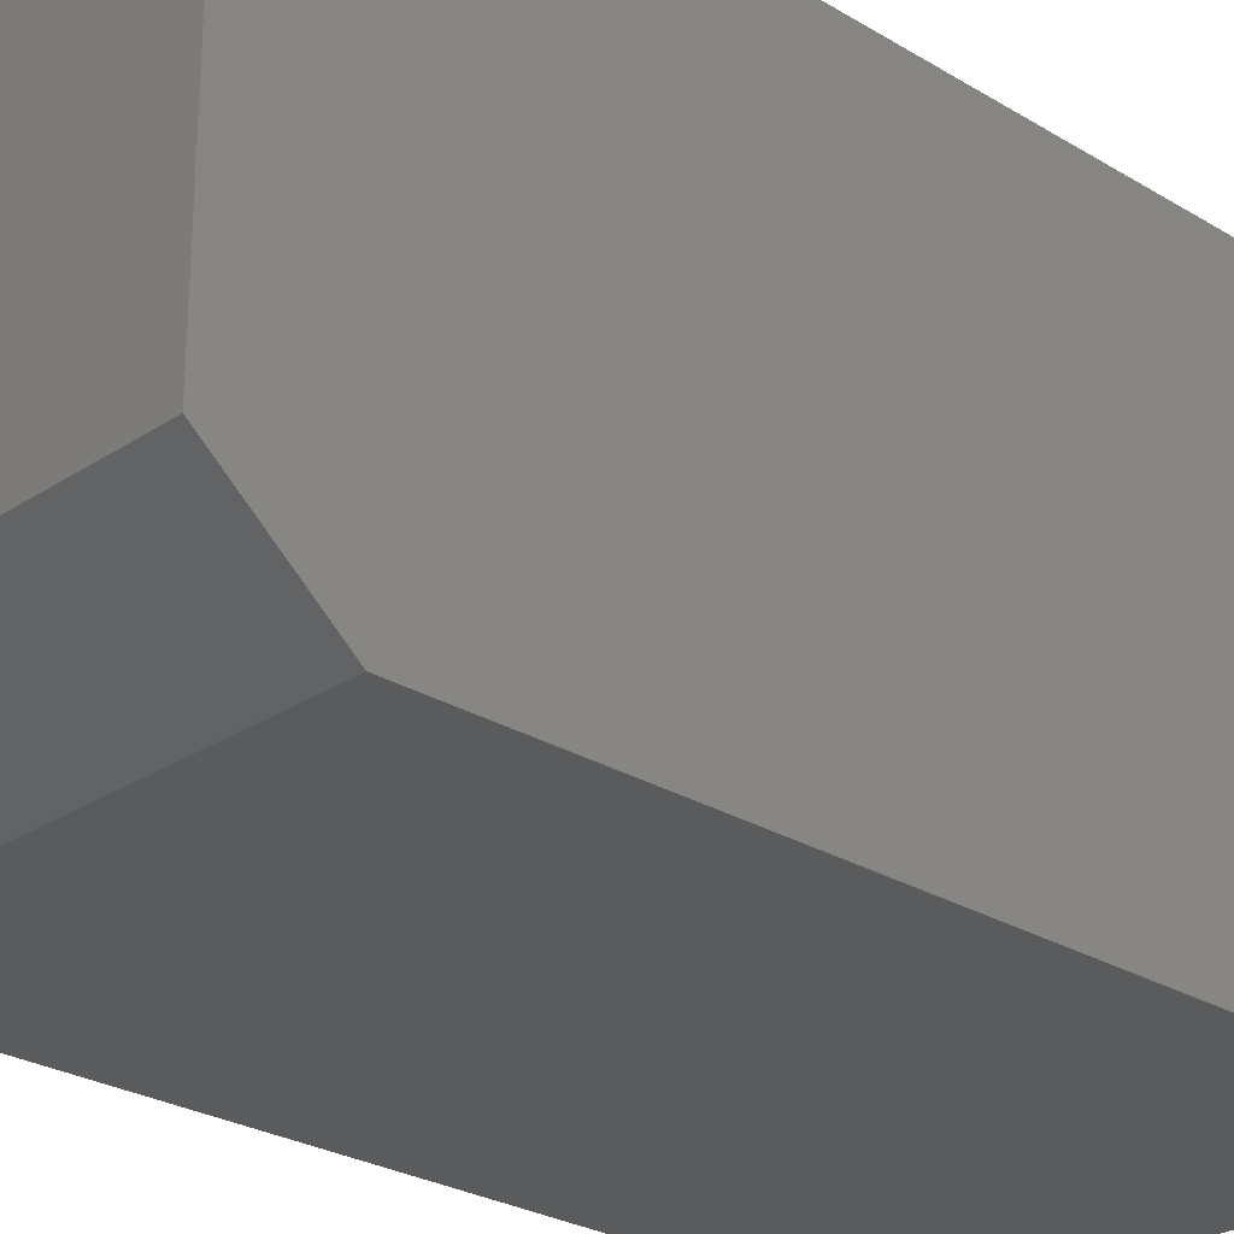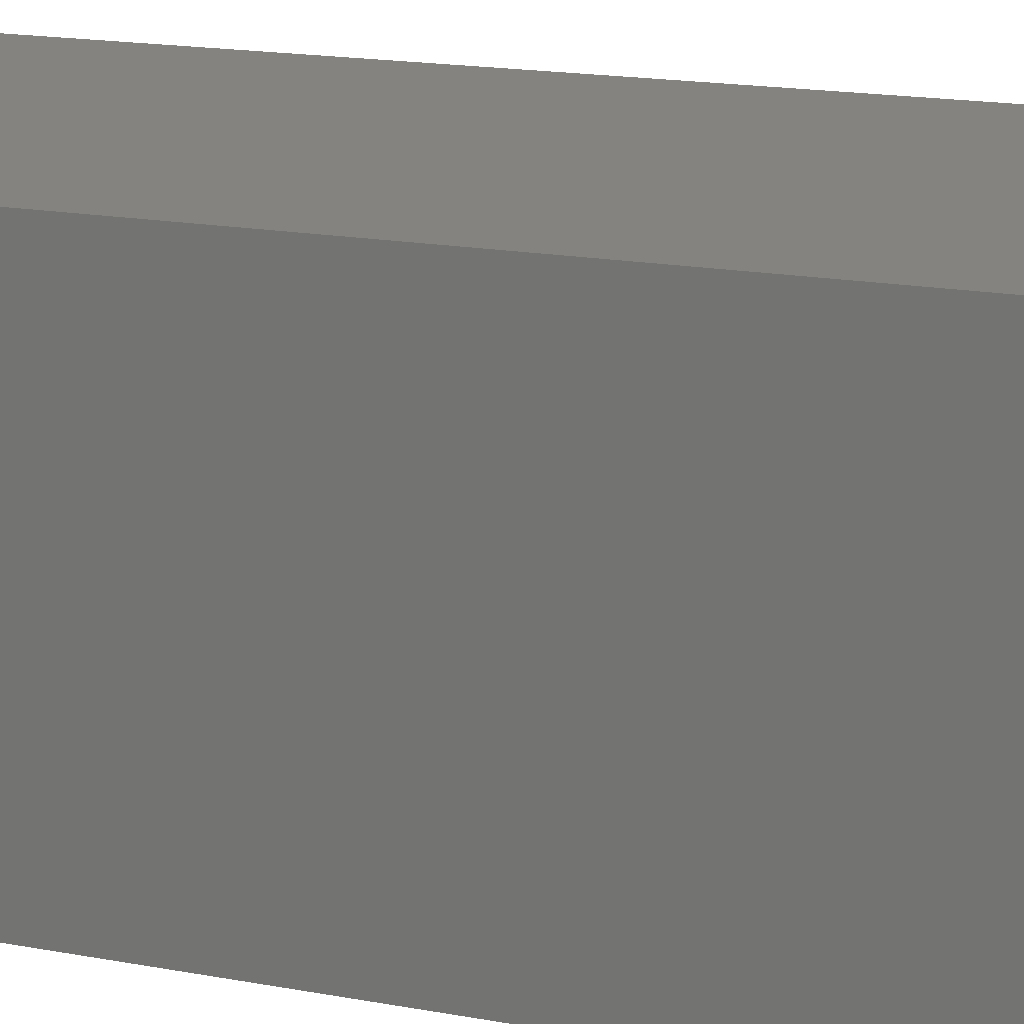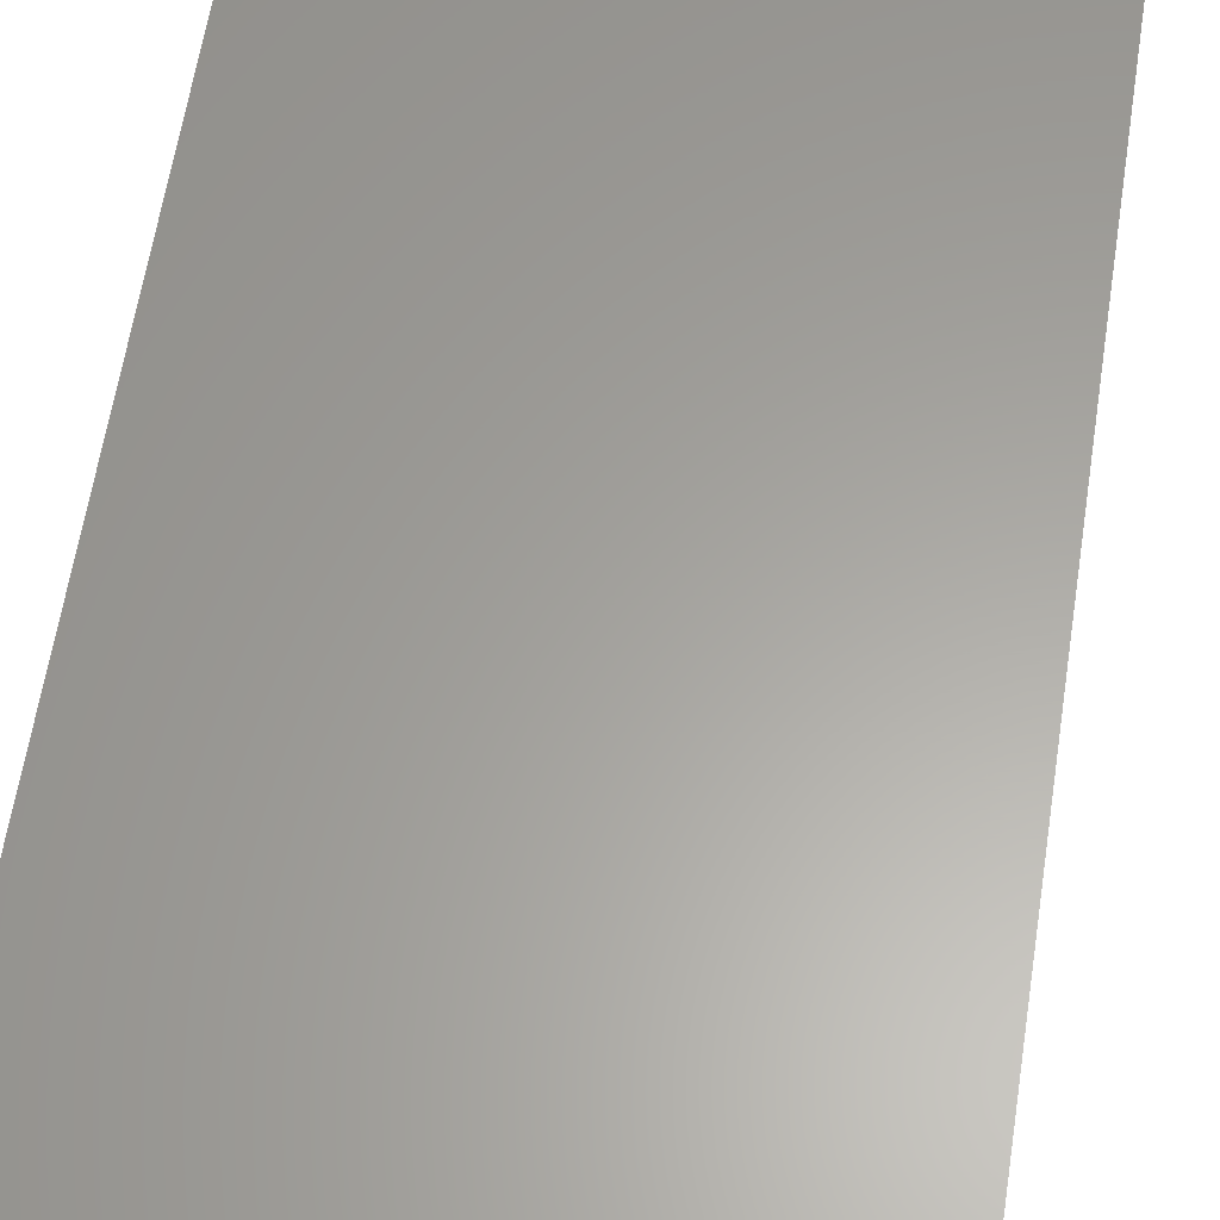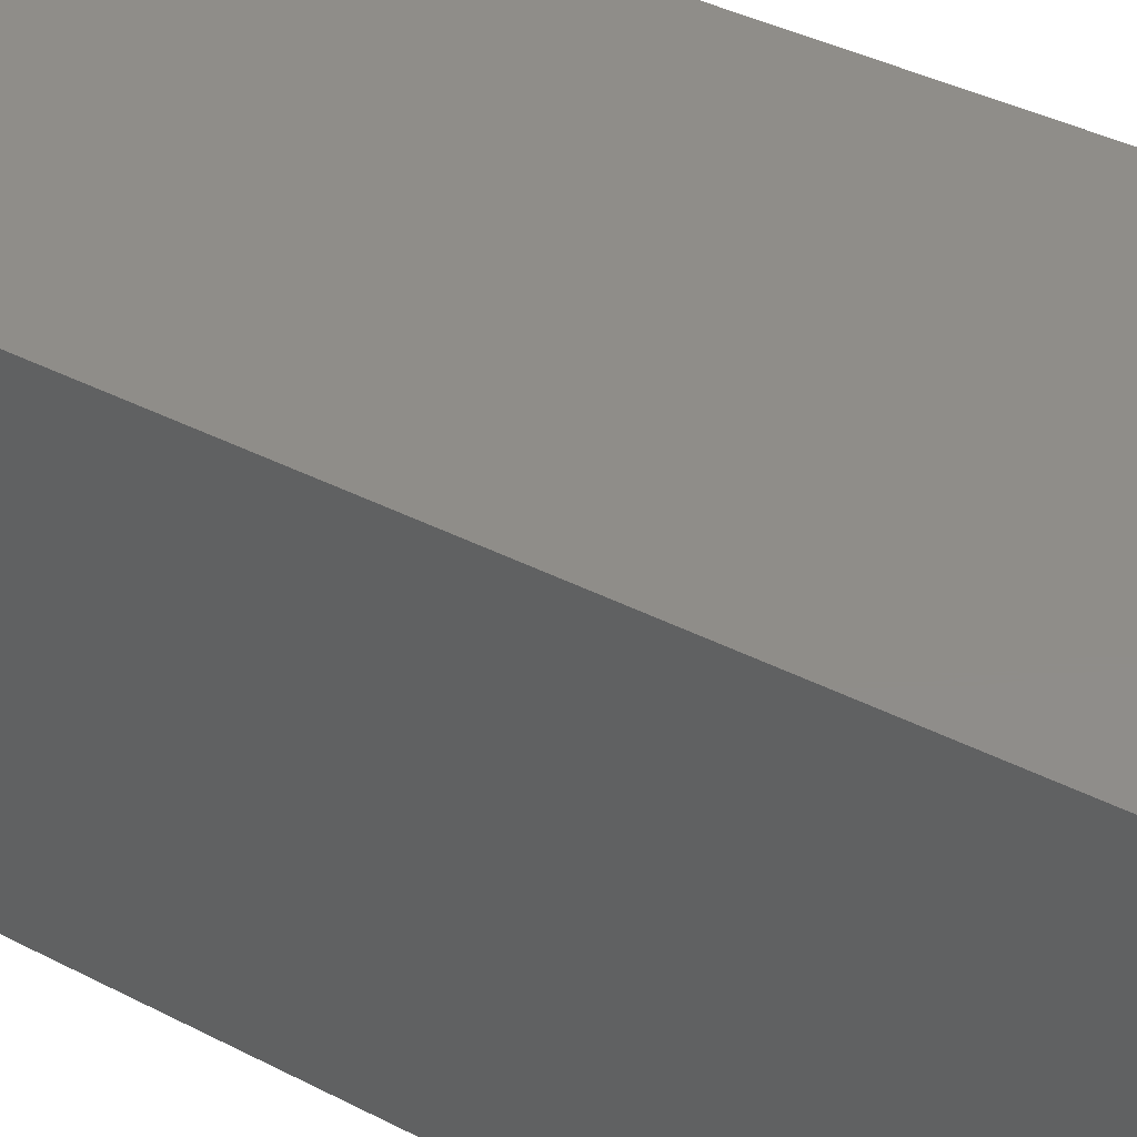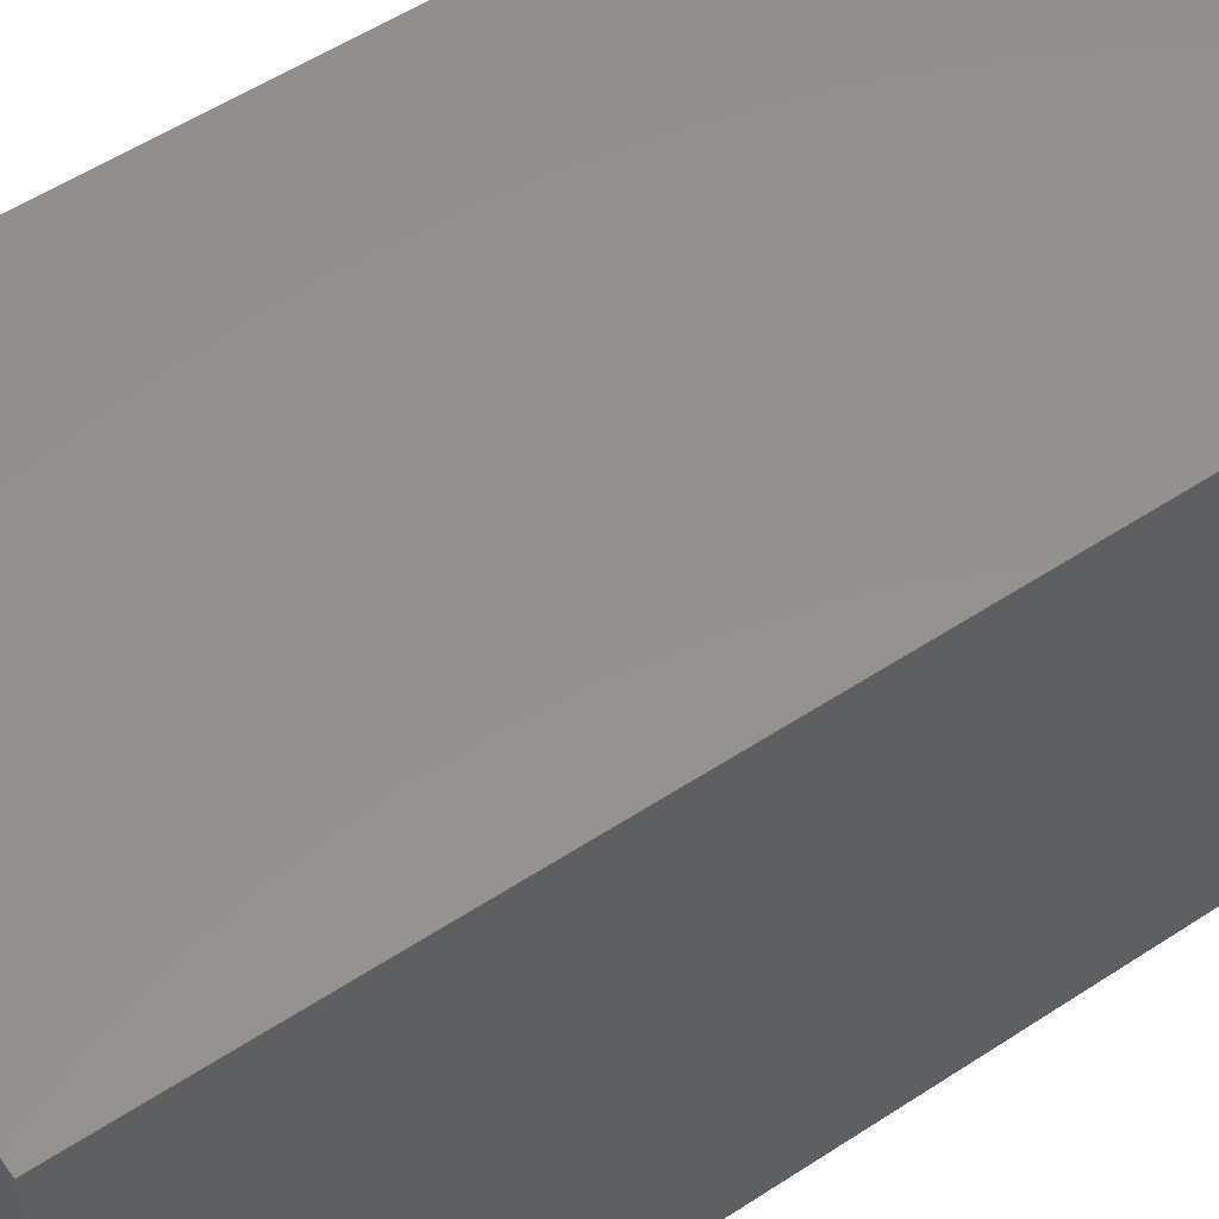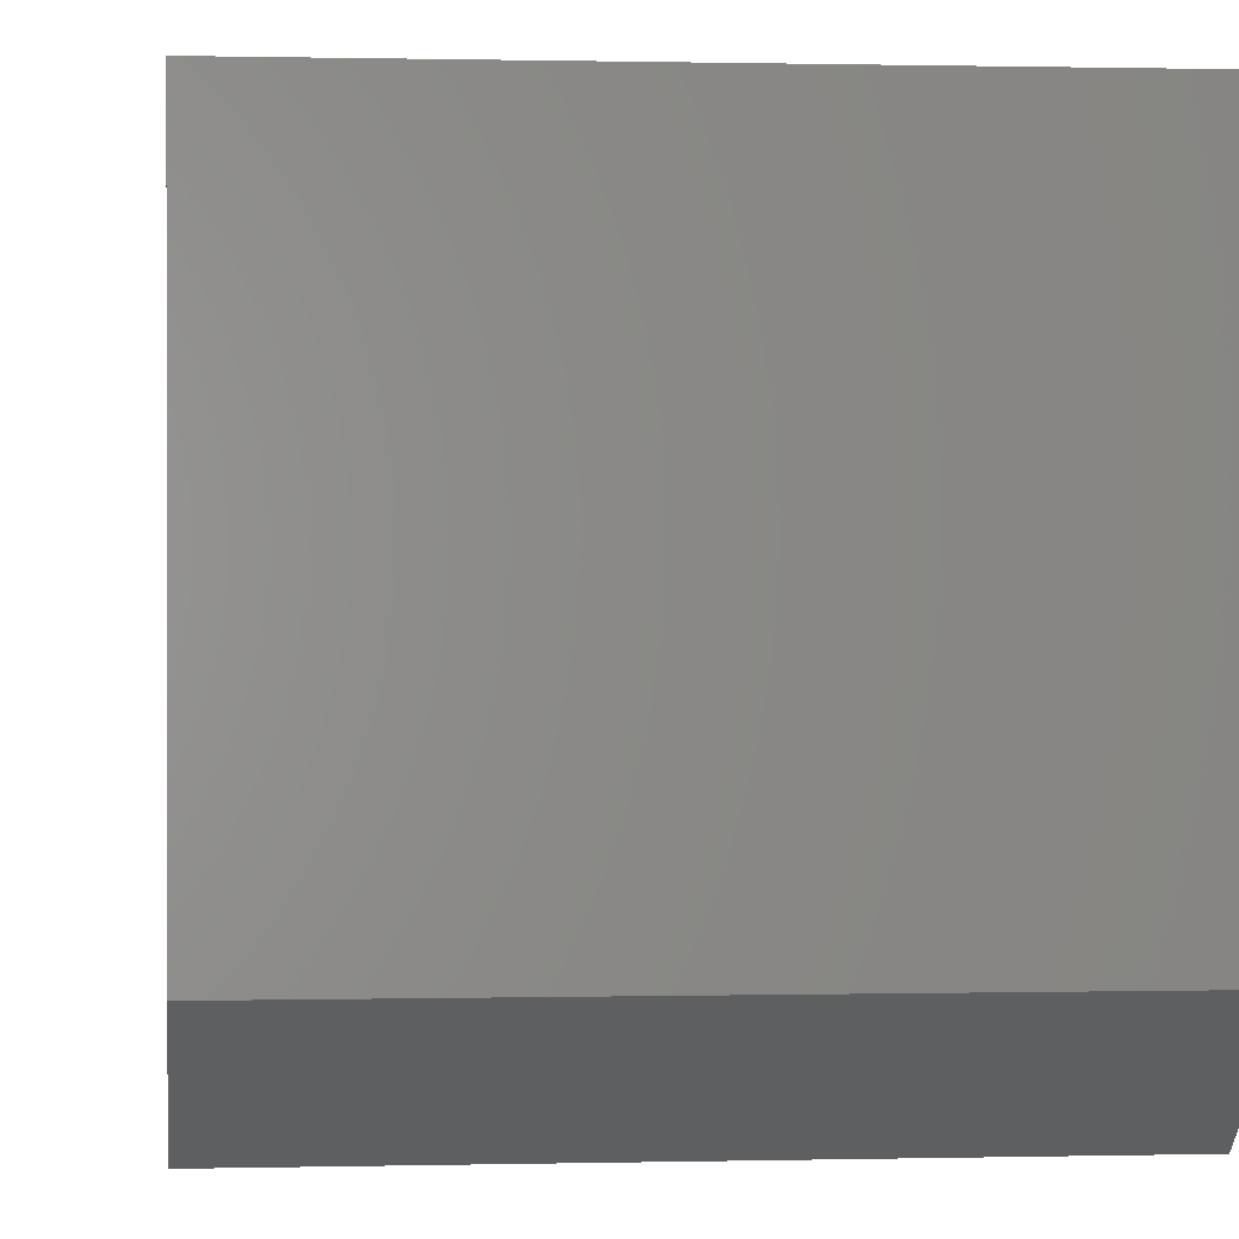
<metadata>
{"format":"stl","ext":"stl","renderer":"f3d","projection":"perspective","resolution":1024,"background":"white","views":[{"elev":-26.3,"azim":-133.8,"up":"+Y"},{"elev":18.7,"azim":-70.9,"up":"+Y"},{"elev":61.5,"azim":-171.2,"up":"+Y"},{"elev":41.4,"azim":121.7,"up":"+Y"},{"elev":54.9,"azim":-124.7,"up":"+Y"},{"elev":0.5,"azim":174.1,"up":"+Y"}]}
</metadata>
<code>
# stl→obj: 26 verts, 48 faces
v 0.3984 0.3984 0.7188
v 0.3984 -0.3984 0.7188
v 0.3984 0.3984 -0.7969
v 0.3984 -0.3984 -0.625
v 0.3984 -0.2578 -0.7969
v -0.3984 -0.3984 0.7969
v -0.3984 -0.3984 -0.625
v 0.3969 -0.3984 0.734
v 0.3925 -0.3984 0.7486
v 0.3853 -0.3984 0.7622
v 0.3756 -0.3984 0.774
v 0.3637 -0.3984 0.7837
v 0.3502 -0.3984 0.7909
v 0.3356 -0.3984 0.7954
v 0.3203 -0.3984 0.7969
v -0.3984 0.3984 0.7969
v 0.3203 0.3984 0.7969
v 0.3356 0.3984 0.7954
v 0.3502 0.3984 0.7909
v 0.3637 0.3984 0.7837
v 0.3756 0.3984 0.774
v 0.3853 0.3984 0.7622
v 0.3925 0.3984 0.7486
v 0.3969 0.3984 0.734
v -0.3984 0.3984 -0.7969
v -0.3984 -0.2578 -0.7969
f 1 2 3
f 3 2 4
f 3 4 5
f 6 7 4
f 6 4 2
f 6 2 8
f 6 8 9
f 6 9 10
f 6 10 11
f 6 11 12
f 6 12 13
f 6 13 14
f 6 14 15
f 6 15 16
f 16 15 17
f 16 17 18
f 16 18 19
f 16 19 20
f 16 20 21
f 16 21 22
f 16 22 23
f 16 23 24
f 16 24 1
f 16 1 3
f 16 3 25
f 2 1 8
f 8 1 24
f 8 24 9
f 9 24 23
f 9 23 10
f 10 23 22
f 10 22 11
f 11 22 21
f 11 21 12
f 12 21 20
f 12 20 13
f 13 20 19
f 13 19 14
f 14 19 18
f 14 18 15
f 15 18 17
f 26 25 5
f 5 25 3
f 6 16 7
f 7 16 25
f 7 25 26
f 7 26 4
f 4 26 5

</code>
